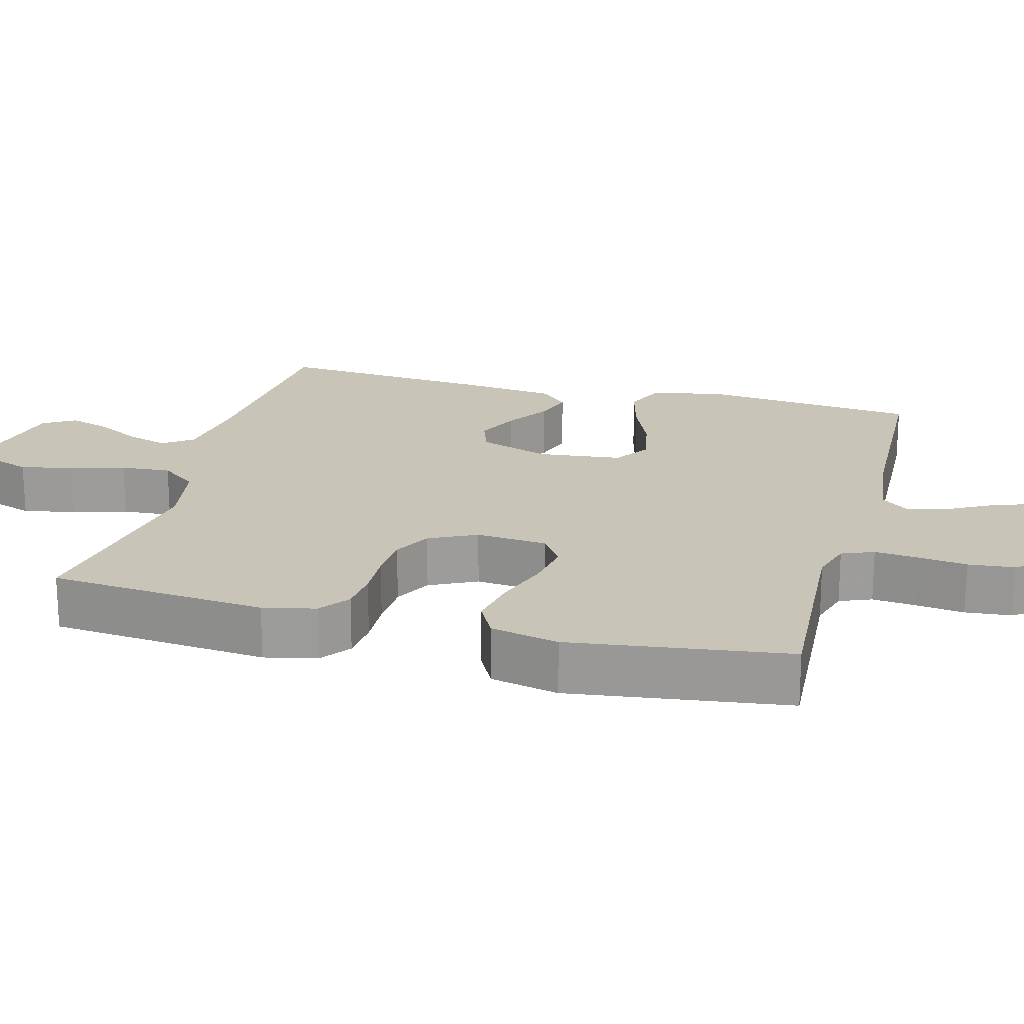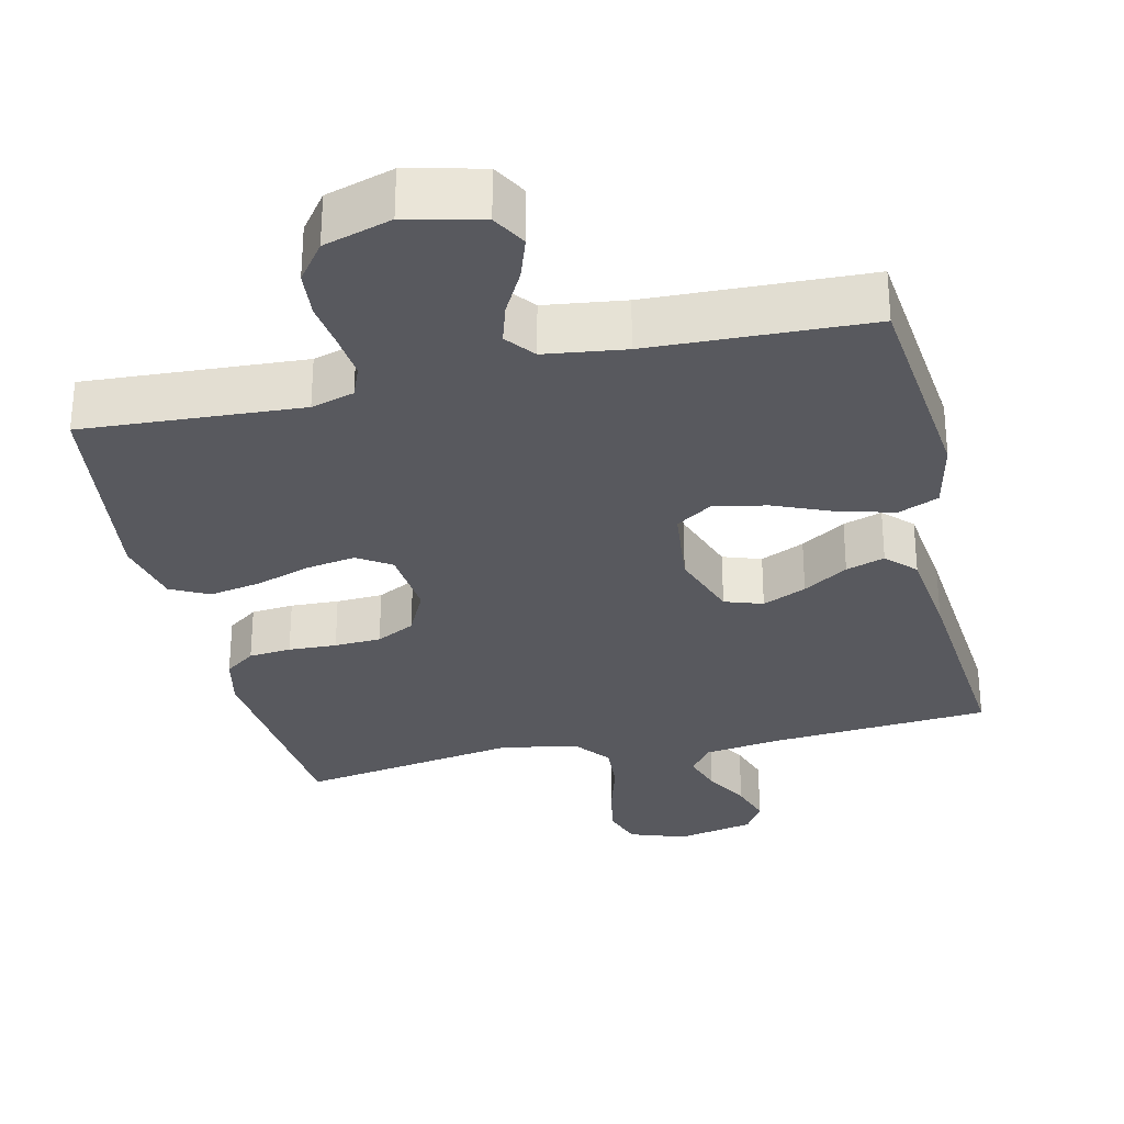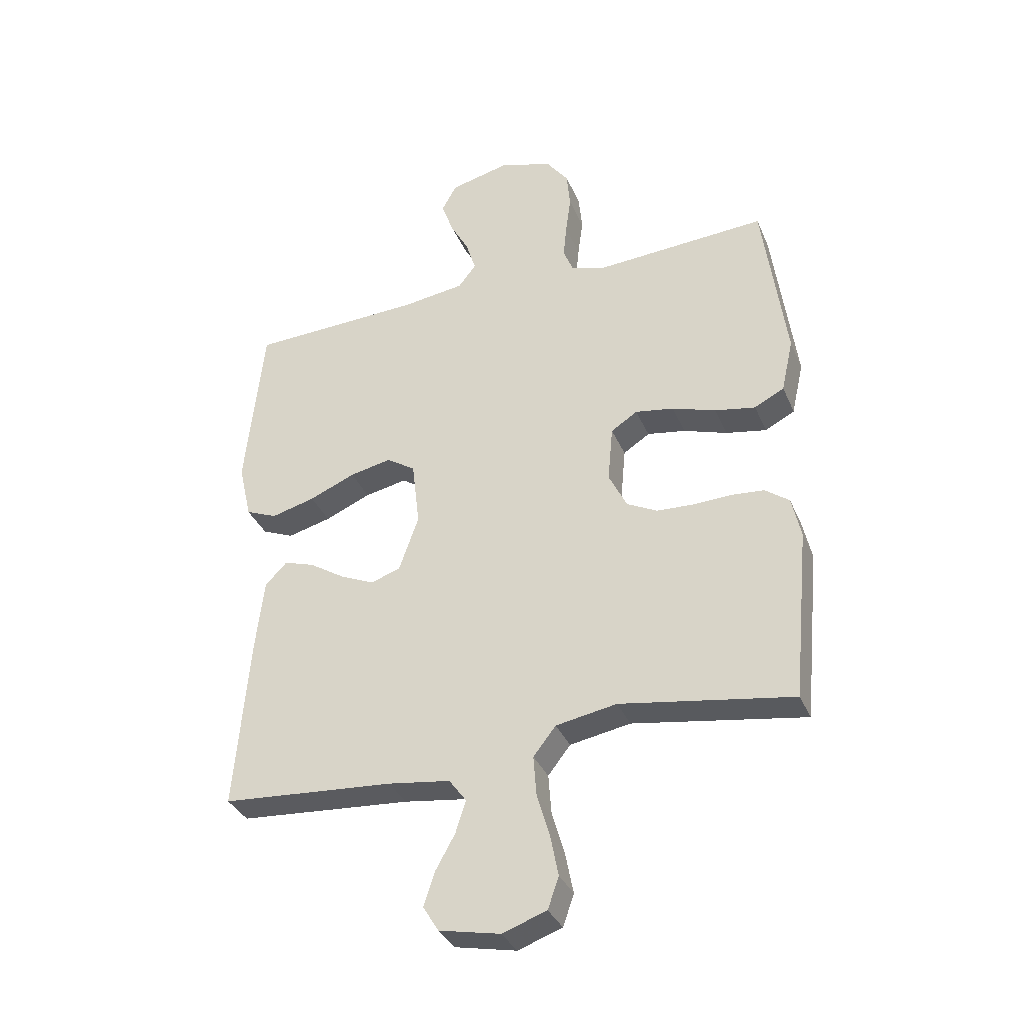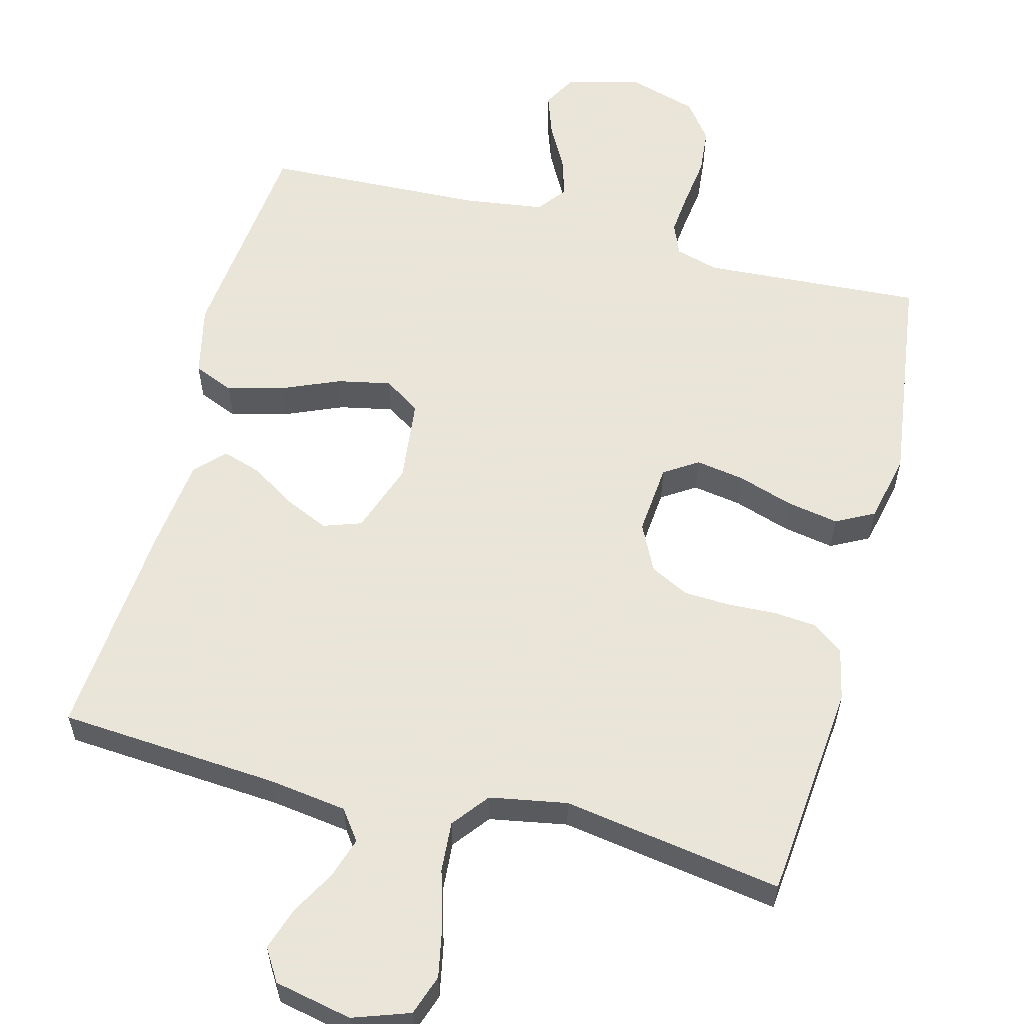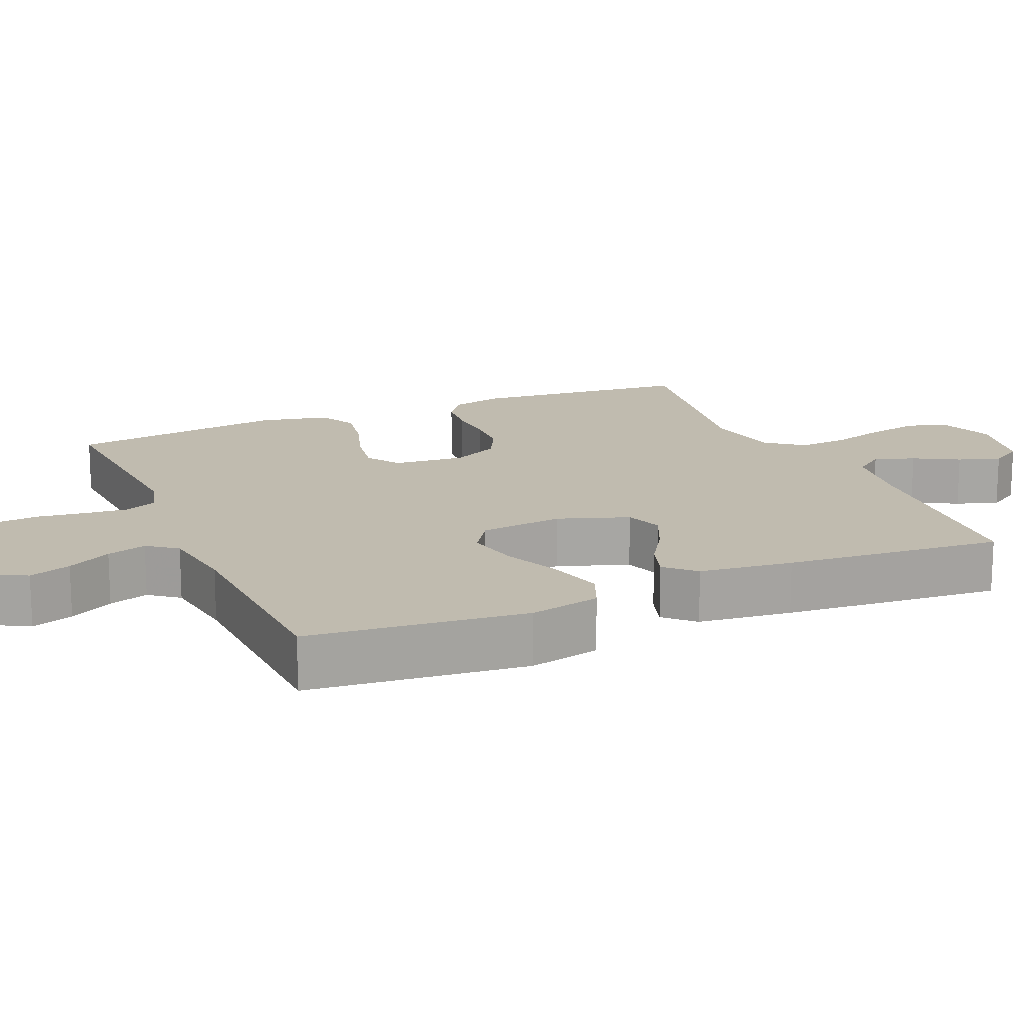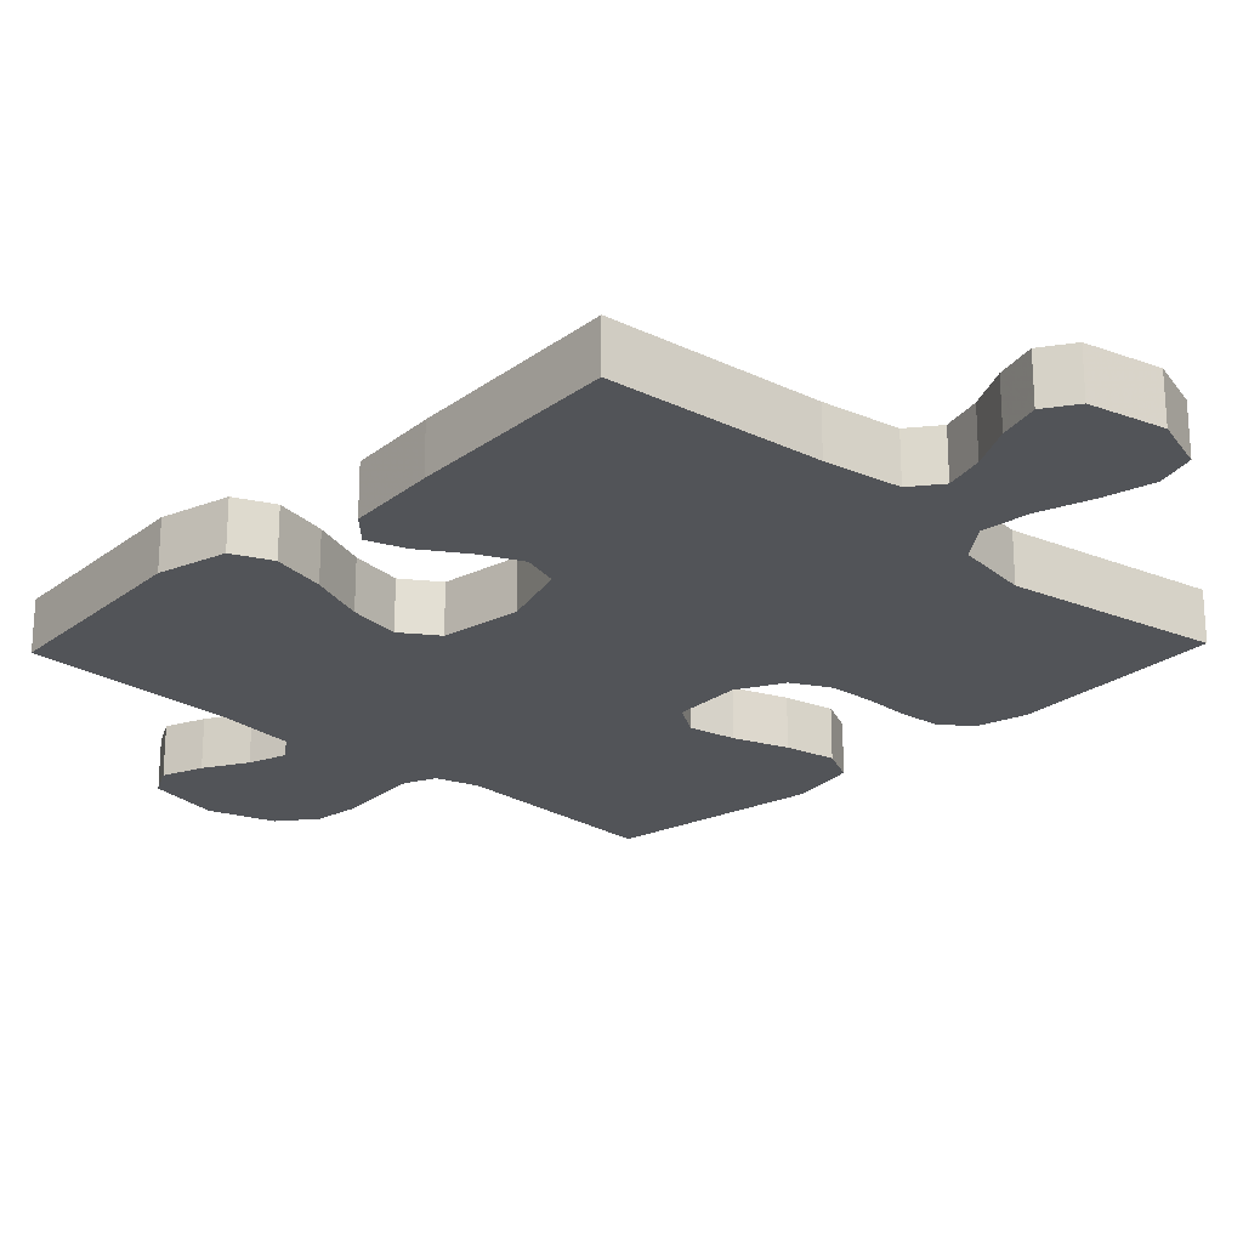
<metadata>
{"format":"obj","ext":"obj","renderer":"f3d","projection":"perspective","resolution":1024,"background":"white","views":[{"elev":20.1,"azim":-75.1,"up":"+Y"},{"elev":-30.4,"azim":13.2,"up":"+Y"},{"elev":-34.7,"azim":-159.0,"up":"+Z"},{"elev":58.6,"azim":-165.4,"up":"+Y"},{"elev":16.2,"azim":66.6,"up":"+Y"},{"elev":-22.9,"azim":136.2,"up":"+Y"}]}
</metadata>
<code>
v 0.5 0.07 0.5
v 0.531 0.07 0.2
v 0.509 0.07 0.102
v 0.454 0.07 0.079
v 0.378 0.07 0.099
v 0.298 0.07 0.133
v 0.225 0.07 0.148
v 0.175 0.07 0.115
v 0.162 0.07 0
v 0.196 0.07 -0.097
v 0.248 0.07 -0.115
v 0.308 0.07 -0.088
v 0.369 0.07 -0.049
v 0.422 0.07 -0.032
v 0.46 0.07 -0.071
v 0.475 0.07 -0.2
v 0.5 0.07 -0.5
v 0.2 0.07 -0.522
v 0.092 0.07 -0.537
v 0.062 0.07 -0.578
v 0.08 0.07 -0.634
v 0.114 0.07 -0.695
v 0.133 0.07 -0.753
v 0.106 0.07 -0.797
v 0 0.07 -0.819
v -0.077 0.07 -0.792
v -0.096 0.07 -0.737
v -0.082 0.07 -0.665
v -0.06 0.07 -0.59
v -0.055 0.07 -0.521
v -0.094 0.07 -0.471
v -0.2 0.07 -0.452
v -0.5 0.07 -0.5
v -0.529 0.07 -0.2
v -0.513 0.07 -0.128
v -0.471 0.07 -0.097
v -0.413 0.07 -0.092
v -0.347 0.07 -0.095
v -0.283 0.07 -0.092
v -0.23 0.07 -0.065
v -0.198 0.07 0
v -0.207 0.07 0.098
v -0.253 0.07 0.128
v -0.32 0.07 0.117
v -0.396 0.07 0.092
v -0.467 0.07 0.079
v -0.519 0.07 0.106
v -0.54 0.07 0.2
v -0.5 0.07 0.5
v -0.2 0.07 0.481
v -0.141 0.07 0.498
v -0.123 0.07 0.542
v -0.129 0.07 0.602
v -0.138 0.07 0.669
v -0.132 0.07 0.733
v -0.093 0.07 0.785
v 0 0.07 0.813
v 0.103 0.07 0.788
v 0.129 0.07 0.741
v 0.109 0.07 0.683
v 0.076 0.07 0.622
v 0.059 0.07 0.567
v 0.09 0.07 0.527
v 0.2 0.07 0.512
v 0.5 0 0.5
v 0.531 0 0.2
v 0.509 0 0.102
v 0.454 0 0.079
v 0.378 0 0.099
v 0.298 0 0.133
v 0.225 0 0.148
v 0.175 0 0.115
v 0.162 0 0
v 0.196 0 -0.097
v 0.248 0 -0.115
v 0.308 0 -0.088
v 0.369 0 -0.049
v 0.422 0 -0.032
v 0.46 0 -0.071
v 0.475 0 -0.2
v 0.5 0 -0.5
v 0.2 0 -0.522
v 0.092 0 -0.537
v 0.062 0 -0.578
v 0.08 0 -0.634
v 0.114 0 -0.695
v 0.133 0 -0.753
v 0.106 0 -0.797
v 0 0 -0.819
v -0.077 0 -0.792
v -0.096 0 -0.737
v -0.082 0 -0.665
v -0.06 0 -0.59
v -0.055 0 -0.521
v -0.094 0 -0.471
v -0.2 0 -0.452
v -0.5 0 -0.5
v -0.529 0 -0.2
v -0.513 0 -0.128
v -0.471 0 -0.097
v -0.413 0 -0.092
v -0.347 0 -0.095
v -0.283 0 -0.092
v -0.23 0 -0.065
v -0.198 0 0
v -0.207 0 0.098
v -0.253 0 0.128
v -0.32 0 0.117
v -0.396 0 0.092
v -0.467 0 0.079
v -0.519 0 0.106
v -0.54 0 0.2
v -0.5 0 0.5
v -0.2 0 0.481
v -0.141 0 0.498
v -0.123 0 0.542
v -0.129 0 0.602
v -0.138 0 0.669
v -0.132 0 0.733
v -0.093 0 0.785
v 0 0 0.813
v 0.103 0 0.788
v 0.129 0 0.741
v 0.109 0 0.683
v 0.076 0 0.622
v 0.059 0 0.567
v 0.09 0 0.527
v 0.2 0 0.512
f 59 60 61
f 58 59 61
f 57 58 61
f 56 57 61
f 55 56 61
f 54 55 61
f 53 54 61
f 52 53 61 62
f 51 52 62 63
f 48 49 50
f 47 48 50
f 46 47 50
f 45 46 50
f 44 45 50
f 51 63 64
f 50 51 64
f 44 50 64
f 43 44 64
f 36 37 38
f 35 36 38
f 34 35 38
f 33 34 38
f 32 33 38
f 31 32 38 39
f 30 31 39 40
f 27 28 29
f 26 27 29
f 25 26 29
f 24 25 29
f 23 24 29
f 22 23 29
f 21 22 29
f 20 21 29 30
f 30 40 41
f 20 30 41
f 19 20 41
f 16 17 18
f 15 16 18
f 14 15 18
f 13 14 18
f 12 13 18
f 11 12 18 19
f 4 5 6
f 3 4 6
f 2 3 6
f 1 2 6
f 64 1 6
f 64 6 7
f 64 7 8
f 43 64 8
f 42 43 8
f 41 42 8 9
f 10 11 19 41
f 9 10 41
f 125 124 123
f 125 123 122
f 125 122 121
f 125 121 120
f 125 120 119
f 125 119 118
f 125 118 117
f 126 125 117 116
f 127 126 116 115
f 114 113 112
f 114 112 111
f 114 111 110
f 114 110 109
f 114 109 108
f 128 127 115
f 128 115 114
f 128 114 108
f 128 108 107
f 102 101 100
f 102 100 99
f 102 99 98
f 102 98 97
f 102 97 96
f 103 102 96 95
f 104 103 95 94
f 93 92 91
f 93 91 90
f 93 90 89
f 93 89 88
f 93 88 87
f 93 87 86
f 93 86 85
f 94 93 85 84
f 105 104 94
f 105 94 84
f 105 84 83
f 82 81 80
f 82 80 79
f 82 79 78
f 82 78 77
f 82 77 76
f 83 82 76 75
f 70 69 68
f 70 68 67
f 70 67 66
f 70 66 65
f 70 65 128
f 71 70 128
f 72 71 128
f 72 128 107
f 72 107 106
f 73 72 106 105
f 105 83 75 74
f 105 74 73
f 1 65 66 2
f 2 66 67 3
f 3 67 68 4
f 4 68 69 5
f 5 69 70 6
f 6 70 71 7
f 7 71 72 8
f 8 72 73 9
f 9 73 74 10
f 10 74 75 11
f 11 75 76 12
f 12 76 77 13
f 13 77 78 14
f 14 78 79 15
f 15 79 80 16
f 16 80 81 17
f 17 81 82 18
f 18 82 83 19
f 19 83 84 20
f 20 84 85 21
f 21 85 86 22
f 22 86 87 23
f 23 87 88 24
f 24 88 89 25
f 25 89 90 26
f 26 90 91 27
f 27 91 92 28
f 28 92 93 29
f 29 93 94 30
f 30 94 95 31
f 31 95 96 32
f 32 96 97 33
f 33 97 98 34
f 34 98 99 35
f 35 99 100 36
f 36 100 101 37
f 37 101 102 38
f 38 102 103 39
f 39 103 104 40
f 40 104 105 41
f 41 105 106 42
f 42 106 107 43
f 43 107 108 44
f 44 108 109 45
f 45 109 110 46
f 46 110 111 47
f 47 111 112 48
f 48 112 113 49
f 49 113 114 50
f 50 114 115 51
f 51 115 116 52
f 52 116 117 53
f 53 117 118 54
f 54 118 119 55
f 55 119 120 56
f 56 120 121 57
f 57 121 122 58
f 58 122 123 59
f 59 123 124 60
f 60 124 125 61
f 61 125 126 62
f 62 126 127 63
f 63 127 128 64
f 64 128 65 1

</code>
